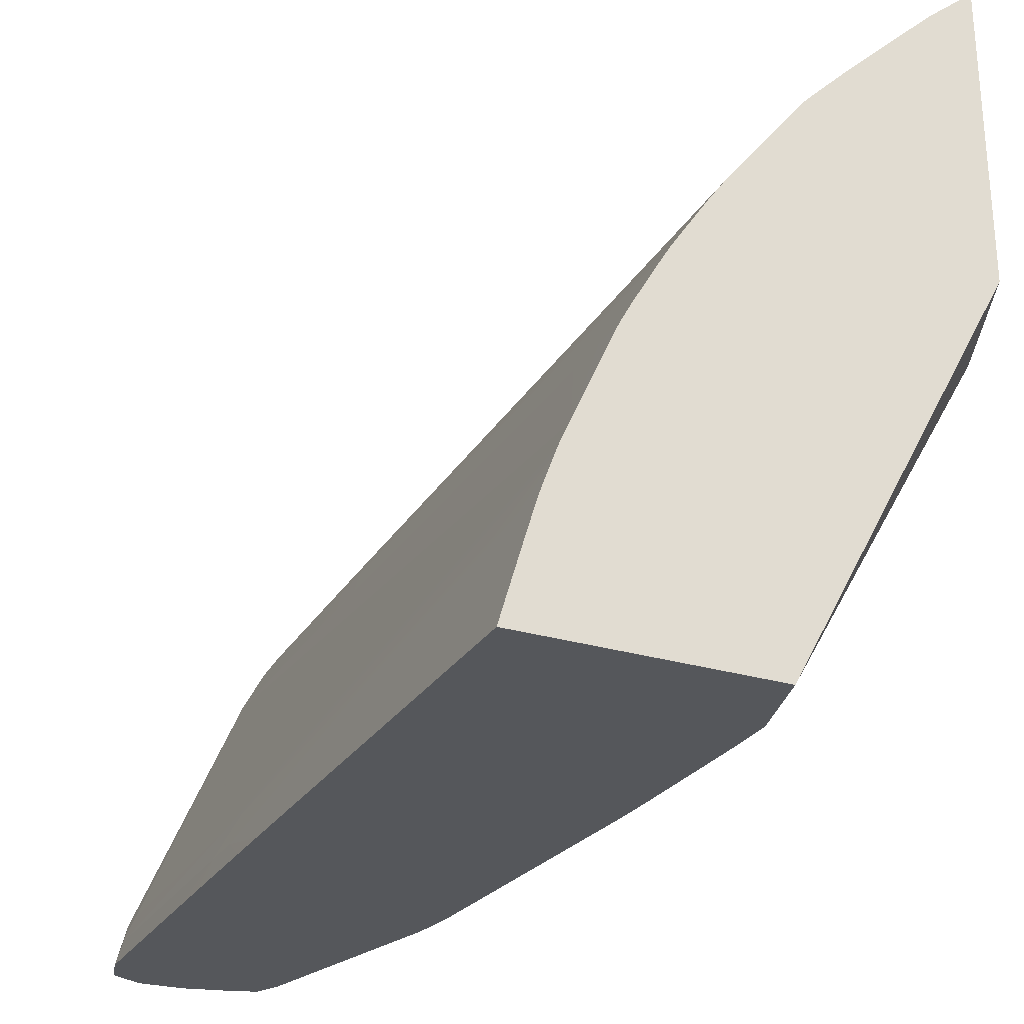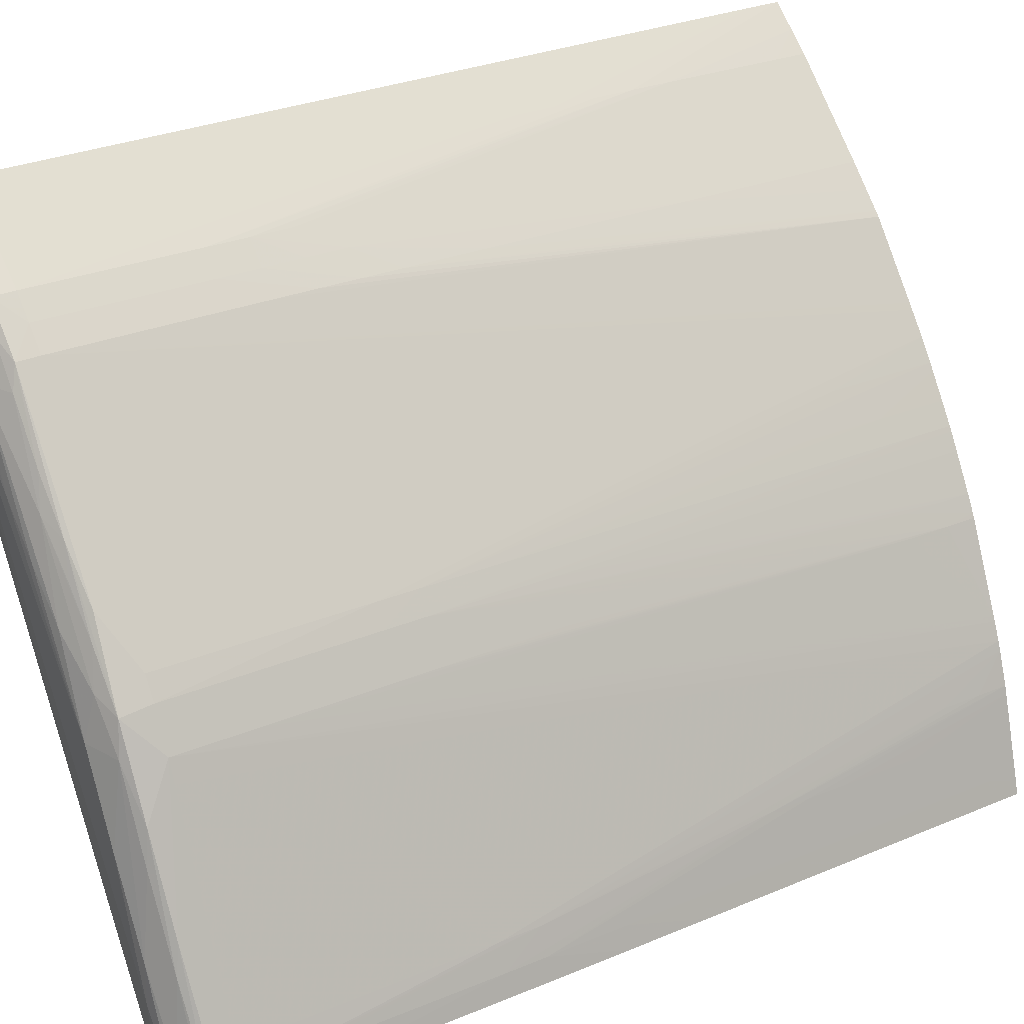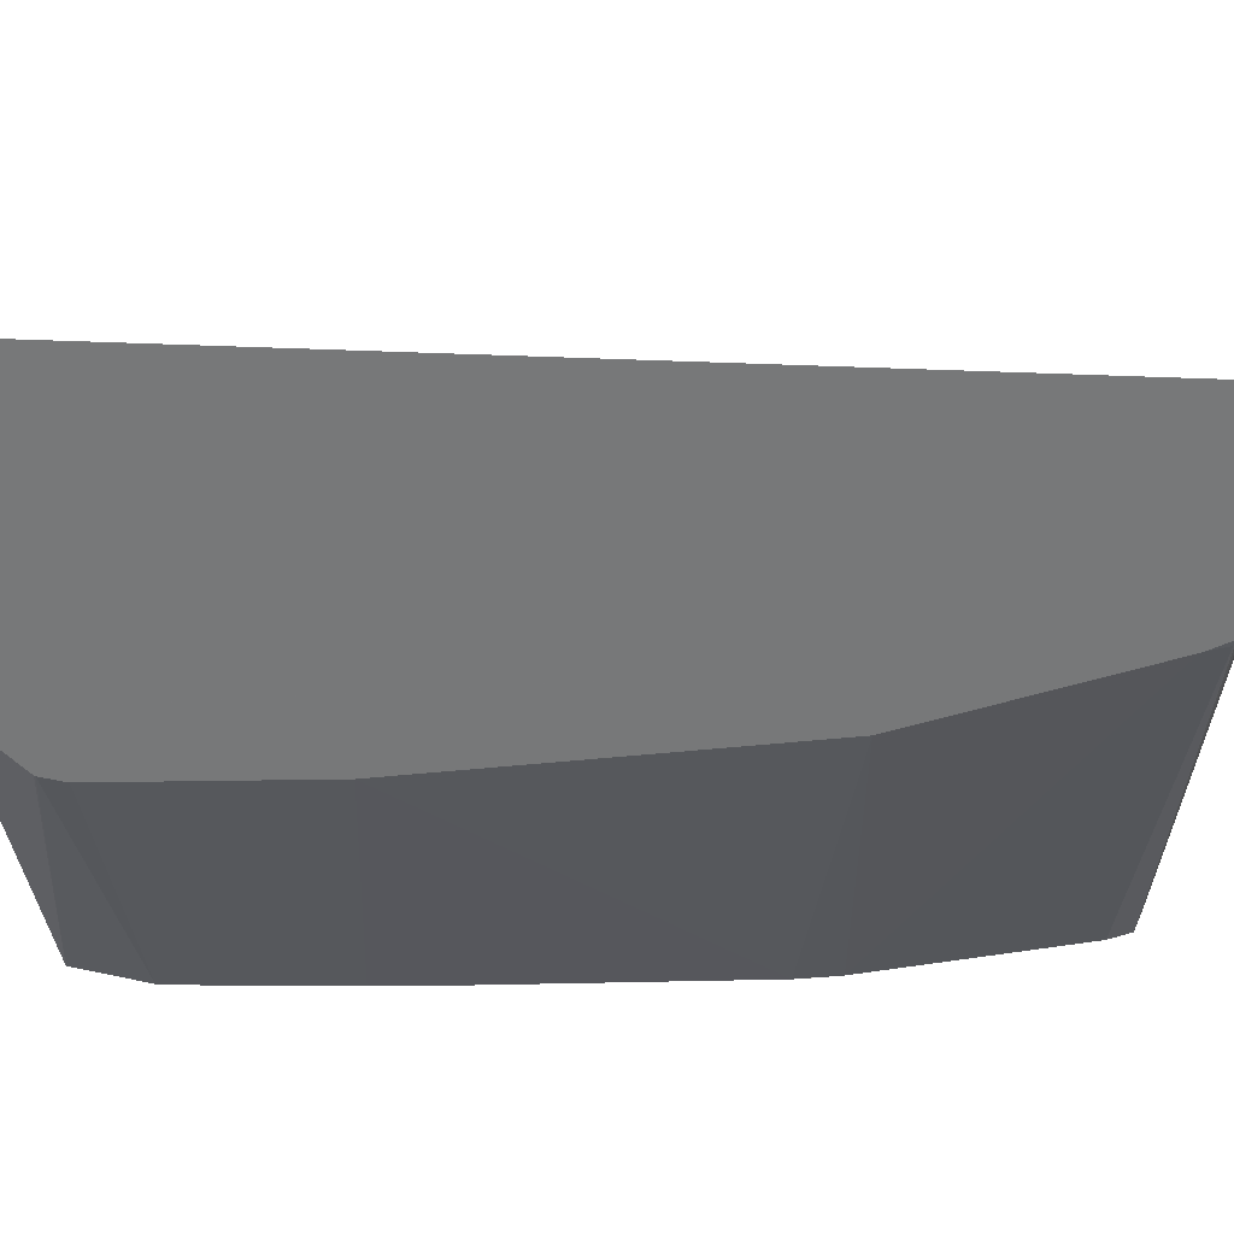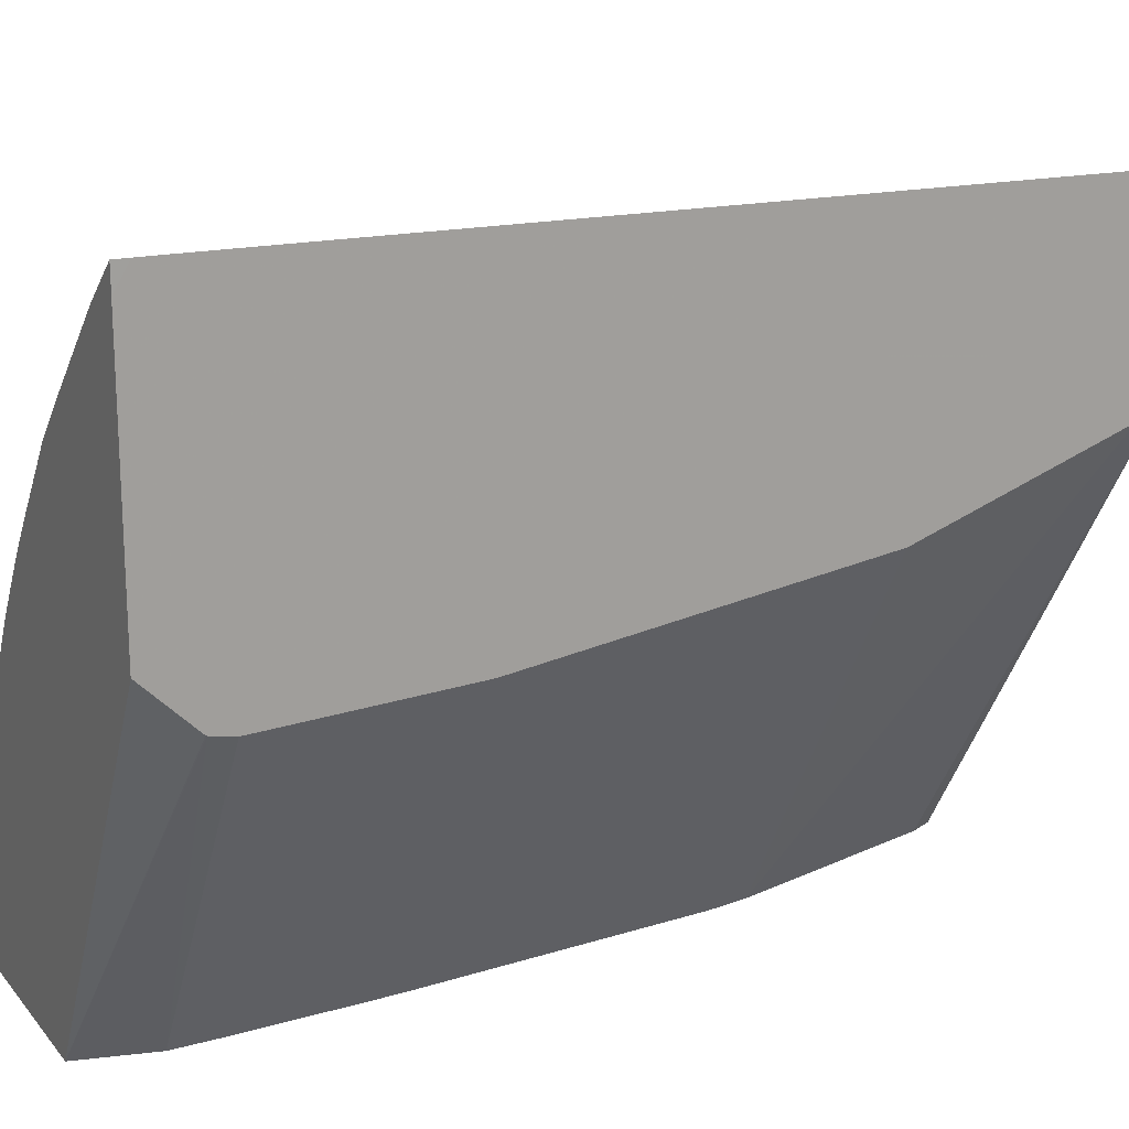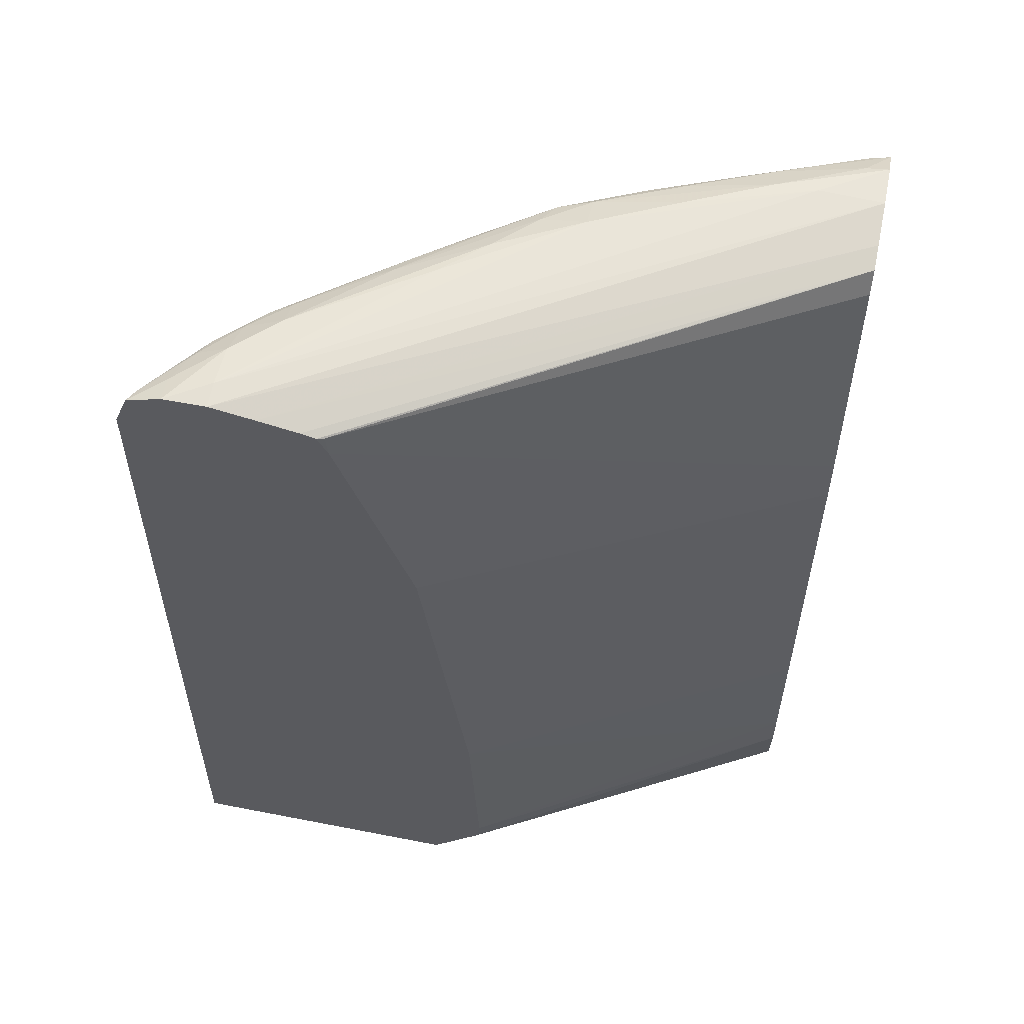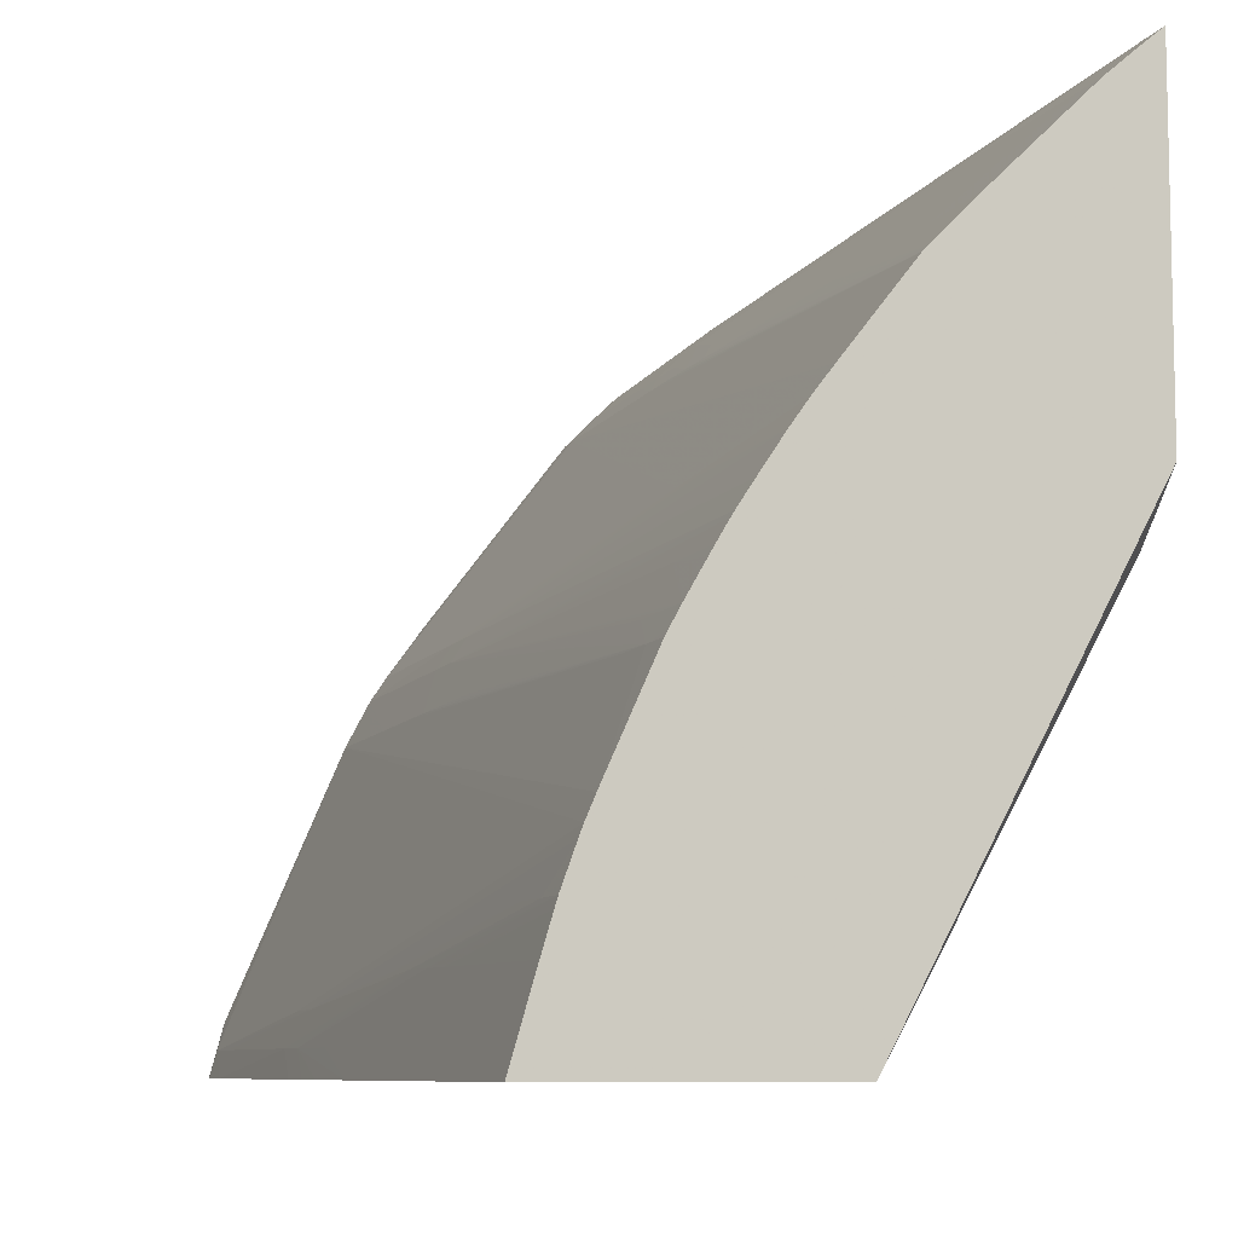
<metadata>
{"format":"obj","ext":"obj","renderer":"f3d","projection":"perspective","resolution":1024,"background":"white","views":[{"elev":-27.0,"azim":154.8,"up":"+Y"},{"elev":28.5,"azim":58.2,"up":"+Y"},{"elev":32.3,"azim":-87.4,"up":"+Y"},{"elev":18.2,"azim":-117.2,"up":"+Y"},{"elev":57.1,"azim":-78.5,"up":"+Z"},{"elev":-8.2,"azim":161.2,"up":"+Y"}]}
</metadata>
<code>
v 0.04364 0.01453 0.007047
v 0.03451 0.0313 0.007047
v 0.0536 0.01453 0.007047
v 0.0428 0.01453 0.01032
v 0.03451 0.02909 0.009307
v 0.03451 0.02912 0.009259
v 0.03451 0.04264 0.007047
v 0.05343 0.01512 0.007047
v 0.05361 0.01453 0.008481
v 0.04282 0.01453 0.01207
v 0.03451 0.02889 0.01031
v 0.03451 0.04368 0.007687
v 0.03452 0.04368 0.007047
v 0.05292 0.01683 0.007047
v 0.05332 0.01551 0.008481
v 0.05369 0.01453 0.02308
v 0.04301 0.01453 0.01761
v 0.03451 0.02929 0.01884
v 0.03451 0.04367 0.008481
v 0.03653 0.042 0.01761
v 0.03558 0.04279 0.007047
v 0.03654 0.042 0.01578
v 0.03654 0.042 0.01395
v 0.05271 0.01755 0.007047
v 0.05272 0.0176 0.01213
v 0.0534 0.01551 0.02308
v 0.05342 0.01551 0.02673
v 0.05344 0.01551 0.03037
v 0.05371 0.01453 0.02673
v 0.04305 0.01453 0.01845
v 0.0431 0.01453 0.01943
v 0.04406 0.01453 0.0322
v 0.03451 0.03133 0.03402
v 0.03451 0.04362 0.01213
v 0.03652 0.04198 0.01943
v 0.03844 0.04025 0.03767
v 0.03846 0.04026 0.03585
v 0.03652 0.04199 0.008481
v 0.03651 0.04198 0.007047
v 0.03846 0.04026 0.03402
v 0.03845 0.04026 0.0322
v 0.03844 0.04025 0.02673
v 0.05233 0.01882 0.007047
v 0.05273 0.01763 0.01578
v 0.05301 0.01674 0.01761
v 0.05344 0.01551 0.0322
v 0.05372 0.01453 0.03037
v 0.05371 0.01453 0.02855
v 0.05274 0.01765 0.01761
v 0.05274 0.01767 0.01943
v 0.04421 0.01453 0.03321
v 0.04435 0.01453 0.03402
v 0.03451 0.03445 0.04315
v 0.03451 0.04357 0.01578
v 0.0365 0.04197 0.02126
v 0.03841 0.04021 0.04315
v 0.03932 0.03932 0.04315
v 0.03933 0.03933 0.04132
v 0.03936 0.03935 0.03767
v 0.03937 0.03936 0.03585
v 0.03937 0.03937 0.03402
v 0.0384 0.04022 0.01578
v 0.04023 0.0384 0.01031
v 0.04022 0.03839 0.007047
v 0.03937 0.03937 0.0322
v 0.03936 0.03938 0.03037
v 0.05222 0.01916 0.007047
v 0.05304 0.01673 0.03037
v 0.05341 0.01551 0.04132
v 0.05369 0.01453 0.04132
v 0.05371 0.01453 0.035
v 0.05371 0.01453 0.03318
v 0.05372 0.01453 0.0322
v 0.05222 0.01916 0.008481
v 0.05222 0.01916 0.01031
v 0.05273 0.01767 0.02126
v 0.04674 0.01453 0.04322
v 0.03464 0.03463 0.04408
v 0.03451 0.03449 0.04326
v 0.03451 0.04355 0.01748
v 0.03648 0.04196 0.0234
v 0.03741 0.04103 0.0395
v 0.03451 0.0432 0.04315
v 0.03837 0.04018 0.04413
v 0.04019 0.03837 0.04413
v 0.04021 0.0384 0.04315
v 0.04023 0.03843 0.0395
v 0.04026 0.03845 0.03402
v 0.04027 0.03846 0.0322
v 0.04028 0.03847 0.03037
v 0.03932 0.03935 0.01943
v 0.04113 0.03747 0.007047
v 0.04025 0.03842 0.01578
v 0.04028 0.03846 0.02855
v 0.04028 0.03846 0.02673
v 0.04027 0.03845 0.0249
v 0.04026 0.03843 0.01761
v 0.0517 0.02059 0.007047
v 0.05304 0.01671 0.0322
v 0.0534 0.01551 0.04315
v 0.05155 0.02099 0.007047
v 0.05368 0.01453 0.04315
v 0.04723 0.01453 0.04423
v 0.03451 0.03493 0.04414
v 0.03451 0.0435 0.02108
v 0.03641 0.0419 0.0322
v 0.03636 0.04186 0.03767
v 0.03451 0.04328 0.03729
v 0.03451 0.0426 0.0446
v 0.03515 0.04233 0.04447
v 0.03741 0.04056 0.04444
v 0.03908 0.03908 0.04441
v 0.04056 0.0374 0.04444
v 0.04234 0.03515 0.04445
v 0.04402 0.03314 0.04437
v 0.0457 0.03113 0.0442
v 0.04736 0.02909 0.04315
v 0.04505 0.0321 0.04315
v 0.04253 0.03539 0.04315
v 0.04182 0.03631 0.04315
v 0.04592 0.03142 0.01578
v 0.04457 0.03332 0.007047
v 0.04437 0.03357 0.007047
v 0.04422 0.03377 0.007047
v 0.0428 0.03558 0.007047
v 0.04201 0.03654 0.01031
v 0.04202 0.03655 0.008481
v 0.04203 0.03656 0.007047
v 0.04184 0.03675 0.007047
v 0.04926 0.02553 0.04315
v 0.05297 0.01657 0.04315
v 0.05295 0.01651 0.04413
v 0.05121 0.02176 0.007047
v 0.04887 0.02646 0.04315
v 0.05316 0.01551 0.04438
v 0.0533 0.01453 0.04453
v 0.03451 0.03558 0.04433
v 0.04827 0.01453 0.04459
v 0.03451 0.03733 0.04471
v 0.03451 0.0411 0.04509
v 0.03569 0.04118 0.04483
v 0.03741 0.03923 0.0451
v 0.03923 0.0374 0.04509
v 0.04292 0.03375 0.04475
v 0.04466 0.03181 0.04459
v 0.04609 0.03011 0.04451
v 0.04779 0.02791 0.04445
v 0.04797 0.02818 0.04315
v 0.04742 0.02917 0.03402
v 0.04592 0.03144 0.01395
v 0.04528 0.03239 0.007047
v 0.05123 0.02041 0.04431
v 0.05112 0.02197 0.007047
v 0.04889 0.02648 0.0395
v 0.04951 0.02432 0.04441
v 0.05149 0.01916 0.04457
v 0.052 0.01551 0.04502
v 0.052 0.01453 0.04515
v 0.05018 0.01453 0.04508
v 0.03451 0.03923 0.04509
v 0.03558 0.03923 0.04524
v 0.04106 0.03376 0.04524
v 0.04288 0.03193 0.04522
v 0.0447 0.03011 0.04514
v 0.04668 0.02842 0.04483
v 0.04815 0.02646 0.0447
v 0.04889 0.0265 0.03767
v 0.0489 0.02653 0.03402
v 0.04799 0.02826 0.03402
v 0.04743 0.02918 0.0322
v 0.04593 0.03145 0.01213
v 0.04593 0.03148 0.007047
v 0.0494 0.02579 0.007047
v 0.04939 0.02579 0.008481
v 0.04939 0.02579 0.01031
v 0.04982 0.02281 0.04467
v 0.05018 0.01916 0.0452
v 0.05018 0.01734 0.04524
v 0.04653 0.02646 0.04527
v 0.04835 0.02281 0.04526
v 0.0489 0.02655 0.0322
v 0.04799 0.02827 0.0322
v 0.04743 0.02918 0.02855
v 0.04684 0.03011 0.01395
v 0.04613 0.03118 0.007047
v 0.04929 0.02599 0.007047
v 0.0489 0.0267 0.01031
v 0.0489 0.02667 0.01578
v 0.0489 0.02666 0.01761
v 0.0489 0.02664 0.01943
v 0.0489 0.02659 0.02673
v 0.0489 0.02658 0.02855
v 0.0489 0.02656 0.03037
v 0.0489 0.0267 0.008481
v 0.0489 0.02671 0.007047
v 0.04799 0.02827 0.02673
v 0.04756 0.02901 0.007047
v 0.04745 0.0292 0.008481
v 0.04744 0.02919 0.01761
v 0.04744 0.02919 0.02308
v 0.04684 0.03011 0.01031
v 0.04684 0.03011 0.007047
v 0.04819 0.02795 0.007047
v 0.04799 0.02828 0.01031
v 0.04799 0.02828 0.007047
v 0.04745 0.0292 0.007047
f 1 2 7
f 1 7 13
f 1 13 21
f 1 21 39
f 1 39 64
f 1 64 92
f 1 92 129
f 1 129 128
f 1 128 125
f 1 125 124
f 1 124 123
f 1 123 122
f 1 122 151
f 1 151 172
f 1 172 185
f 1 185 202
f 1 202 206
f 1 206 197
f 1 197 205
f 1 205 203
f 1 203 195
f 1 195 186
f 1 186 173
f 1 173 153
f 1 153 133
f 1 133 101
f 1 101 98
f 1 98 67
f 1 67 43
f 1 43 24
f 1 24 14
f 1 14 8
f 1 8 3
f 1 3 9
f 1 9 16
f 1 16 29
f 1 29 48
f 1 48 47
f 1 47 73
f 1 73 72
f 1 72 71
f 1 71 70
f 1 70 102
f 1 102 136
f 1 136 158
f 1 158 159
f 1 159 138
f 1 138 103
f 1 103 77
f 1 77 52
f 1 52 51
f 1 51 32
f 1 32 31
f 1 31 30
f 1 30 17
f 1 17 10
f 1 10 4
f 1 4 5
f 1 5 6
f 1 6 2
f 2 6 5
f 2 5 11
f 2 11 18
f 2 18 33
f 2 33 53
f 2 53 79
f 2 79 104
f 2 104 137
f 2 137 139
f 2 139 160
f 2 160 140
f 2 140 109
f 2 109 83
f 2 83 108
f 2 108 105
f 2 105 80
f 2 80 54
f 2 54 34
f 2 34 19
f 2 19 12
f 2 12 7
f 3 8 9
f 4 10 11
f 4 11 5
f 7 12 13
f 8 14 15
f 8 15 9
f 9 15 26
f 9 26 16
f 10 17 18
f 10 18 11
f 12 19 20
f 12 20 13
f 13 20 22
f 13 22 23
f 13 23 21
f 14 24 25
f 14 25 15
f 15 25 26
f 16 26 27
f 16 27 28
f 16 28 29
f 17 30 18
f 18 30 31
f 18 31 32
f 18 32 33
f 19 34 35
f 19 35 20
f 20 35 36
f 20 36 37
f 20 37 22
f 21 38 39
f 21 23 38
f 22 37 40
f 22 40 23
f 23 40 41
f 23 41 42
f 23 42 38
f 24 43 25
f 25 43 44
f 25 44 27
f 25 27 45
f 25 45 26
f 26 45 27
f 27 44 28
f 28 46 47
f 28 47 48
f 28 48 29
f 28 44 49
f 28 49 50
f 28 50 46
f 32 51 33
f 33 51 52
f 33 52 53
f 34 54 55
f 34 55 35
f 35 55 56
f 35 56 36
f 36 56 57
f 36 57 58
f 36 58 37
f 37 58 59
f 37 59 60
f 37 60 61
f 37 61 40
f 38 62 63
f 38 63 64
f 38 64 39
f 38 42 62
f 40 61 65
f 40 65 66
f 40 66 41
f 41 66 42
f 42 66 91
f 42 91 62
f 43 67 49
f 43 49 44
f 46 68 69
f 46 69 70
f 46 70 71
f 46 71 72
f 46 72 73
f 46 73 47
f 46 50 68
f 49 67 50
f 50 67 74
f 50 74 75
f 50 75 76
f 50 76 68
f 52 77 78
f 52 78 79
f 52 79 53
f 54 80 81
f 54 81 55
f 55 81 56
f 56 82 83
f 56 83 84
f 56 84 57
f 56 81 82
f 57 84 85
f 57 85 86
f 57 86 58
f 58 86 59
f 59 86 87
f 59 87 88
f 59 88 60
f 60 88 89
f 60 89 61
f 61 89 90
f 61 90 65
f 62 91 63
f 63 92 64
f 63 91 66
f 63 66 93
f 63 93 92
f 65 90 66
f 66 90 94
f 66 94 95
f 66 95 96
f 66 96 97
f 66 97 93
f 67 98 74
f 68 99 100
f 68 100 69
f 68 76 98
f 68 98 101
f 68 101 99
f 69 100 70
f 70 100 102
f 74 98 75
f 75 98 76
f 77 103 78
f 78 103 104
f 78 104 79
f 80 105 81
f 81 105 106
f 81 106 82
f 82 106 107
f 82 107 83
f 83 109 110
f 83 110 84
f 83 107 106
f 83 106 108
f 84 110 111
f 84 111 112
f 84 112 85
f 85 112 113
f 85 113 114
f 85 114 115
f 85 115 116
f 85 116 117
f 85 117 118
f 85 118 119
f 85 119 120
f 85 120 86
f 86 120 121
f 86 121 122
f 86 122 123
f 86 123 124
f 86 124 125
f 86 125 126
f 86 126 127
f 86 127 87
f 87 127 128
f 87 128 88
f 88 128 89
f 89 128 90
f 90 128 94
f 92 93 97
f 92 97 129
f 94 128 129
f 94 129 95
f 95 129 96
f 96 129 97
f 99 130 131
f 99 131 100
f 99 101 130
f 100 131 132
f 100 132 102
f 101 133 134
f 101 134 130
f 102 132 135
f 102 135 136
f 103 137 104
f 103 138 139
f 103 139 137
f 105 108 106
f 109 140 141
f 109 141 111
f 109 111 110
f 111 141 142
f 111 142 112
f 112 142 143
f 112 143 113
f 113 143 144
f 113 144 114
f 114 144 115
f 115 144 145
f 115 145 146
f 115 146 147
f 115 147 116
f 116 148 117
f 116 147 148
f 117 148 149
f 117 149 118
f 118 149 119
f 119 149 121
f 119 121 120
f 121 150 151
f 121 151 122
f 121 149 150
f 125 128 127
f 125 127 126
f 130 134 132
f 130 132 131
f 132 134 152
f 132 152 135
f 133 153 154
f 133 154 134
f 134 154 148
f 134 148 147
f 134 147 155
f 134 155 152
f 135 156 136
f 135 152 156
f 136 156 157
f 136 157 158
f 138 159 160
f 138 160 139
f 140 160 161
f 140 161 142
f 140 142 141
f 142 161 162
f 142 162 143
f 143 162 163
f 143 163 164
f 143 164 144
f 144 146 145
f 144 164 165
f 144 165 146
f 146 165 147
f 147 166 155
f 147 165 166
f 148 154 167
f 148 167 168
f 148 168 169
f 148 169 149
f 149 169 170
f 149 170 150
f 150 171 151
f 150 170 171
f 151 171 172
f 152 155 156
f 153 173 174
f 153 174 175
f 153 175 154
f 154 175 167
f 155 166 176
f 155 176 156
f 156 176 157
f 157 177 158
f 157 176 177
f 158 177 178
f 158 178 159
f 159 178 161
f 159 161 160
f 161 178 179
f 161 179 162
f 162 179 163
f 163 179 164
f 164 179 165
f 165 179 166
f 166 179 180
f 166 180 177
f 166 177 176
f 167 175 168
f 168 181 169
f 168 175 181
f 169 181 182
f 169 182 170
f 170 182 183
f 170 183 184
f 170 184 172
f 170 172 171
f 172 184 185
f 173 186 174
f 174 186 187
f 174 187 188
f 174 188 189
f 174 189 190
f 174 190 191
f 174 191 192
f 174 192 193
f 174 193 181
f 174 181 175
f 177 180 178
f 178 180 179
f 181 193 182
f 182 193 192
f 182 192 191
f 182 191 190
f 182 190 189
f 182 189 188
f 182 188 187
f 182 187 194
f 182 194 195
f 182 195 196
f 182 196 197
f 182 197 198
f 182 198 199
f 182 199 200
f 182 200 183
f 183 200 201
f 183 201 184
f 184 201 185
f 185 201 202
f 186 195 194
f 186 194 187
f 195 203 204
f 195 204 196
f 196 204 197
f 197 204 205
f 197 206 198
f 198 206 202
f 198 202 201
f 198 201 199
f 199 201 200
f 203 205 204

</code>
